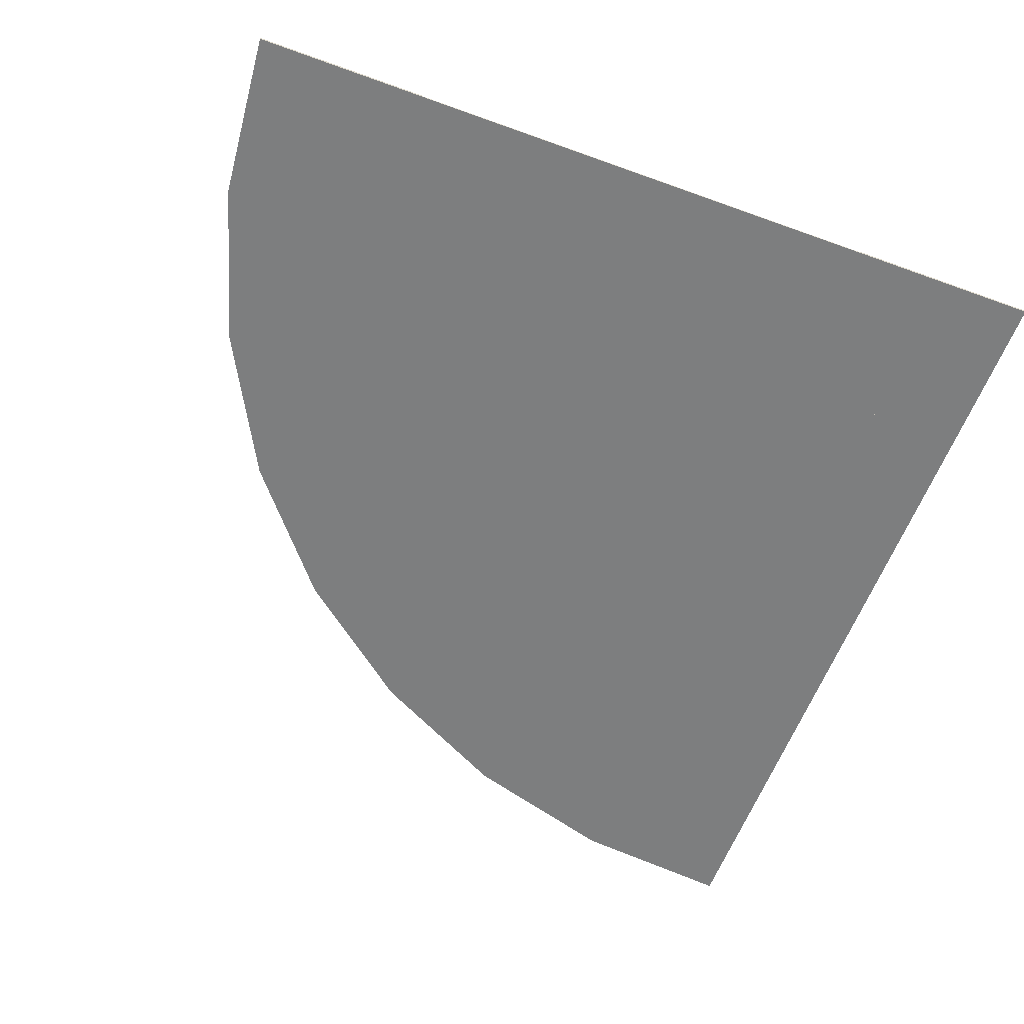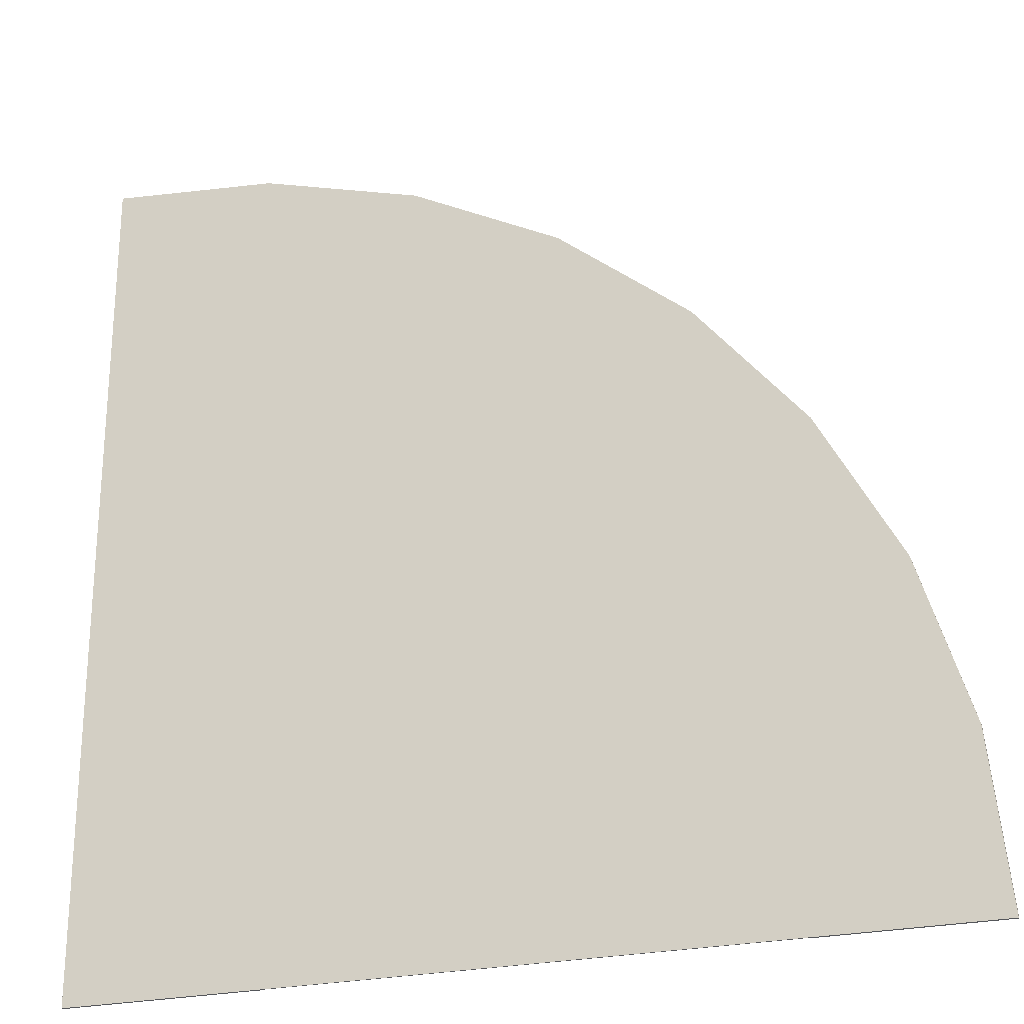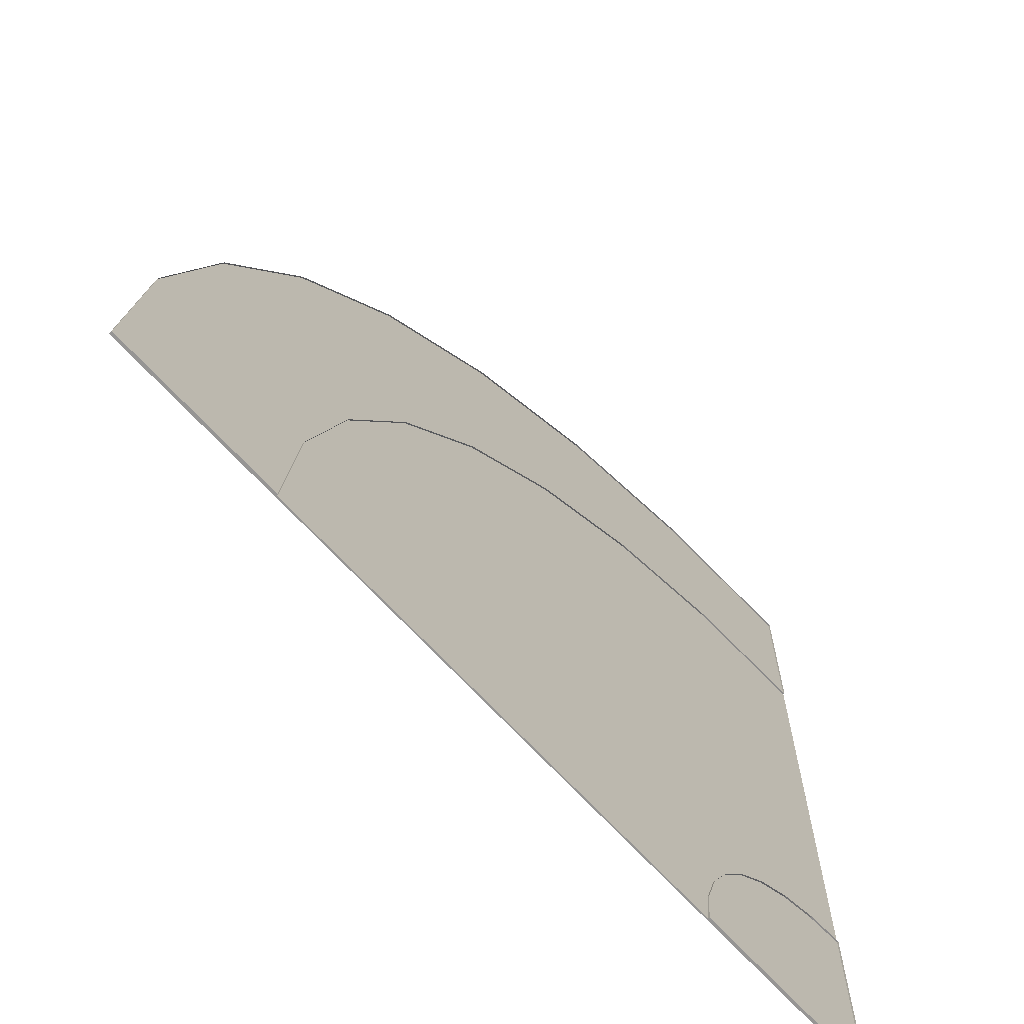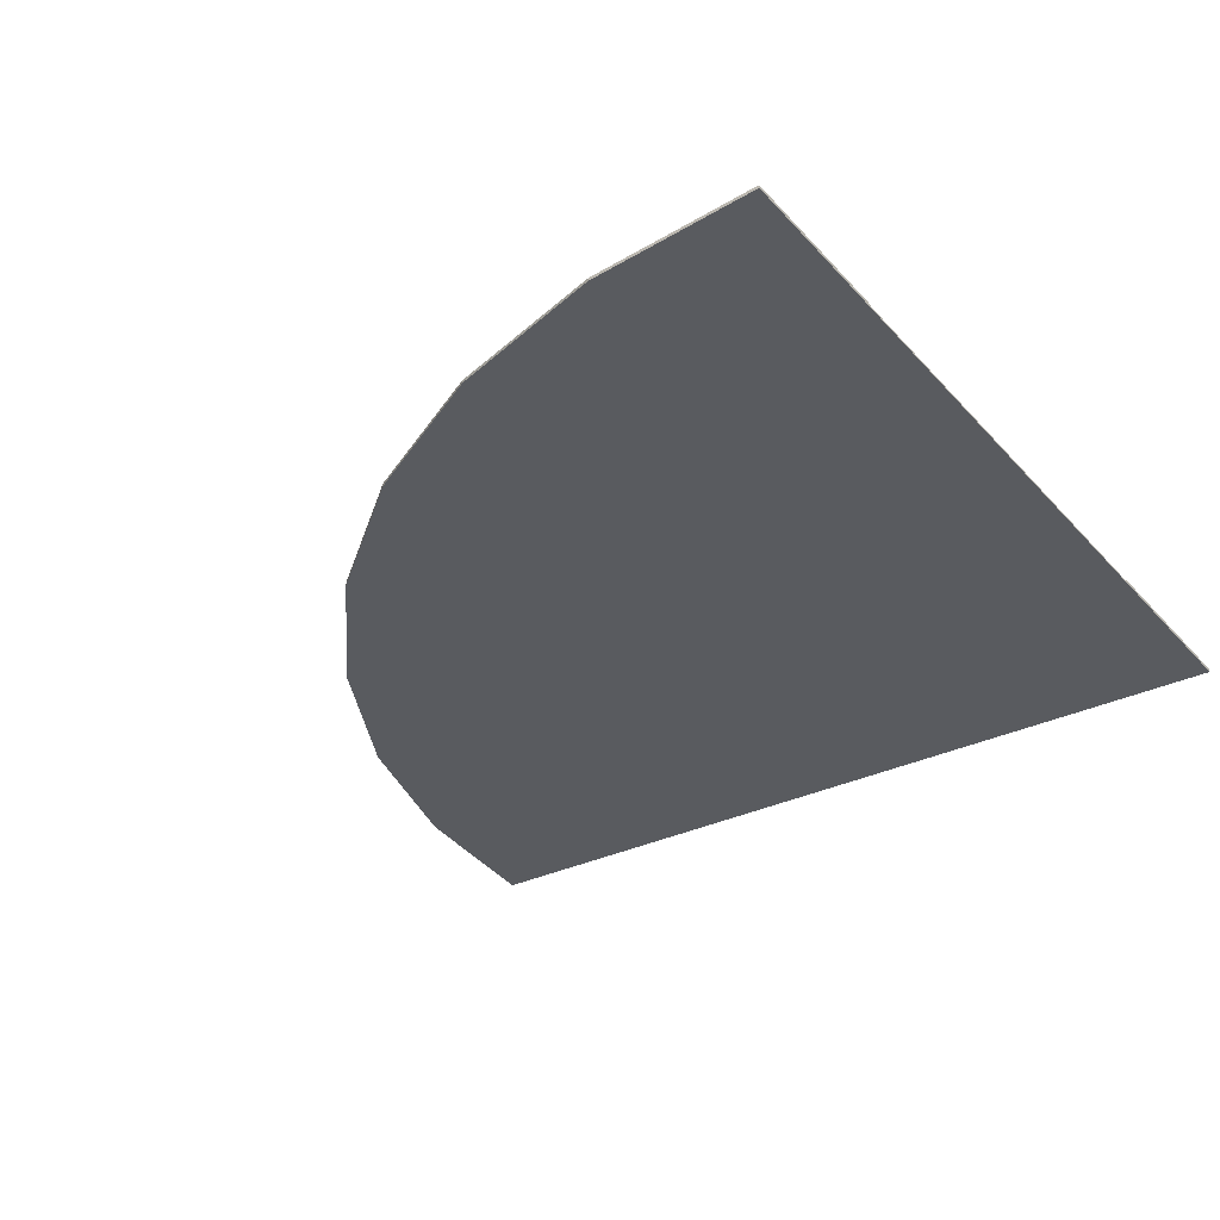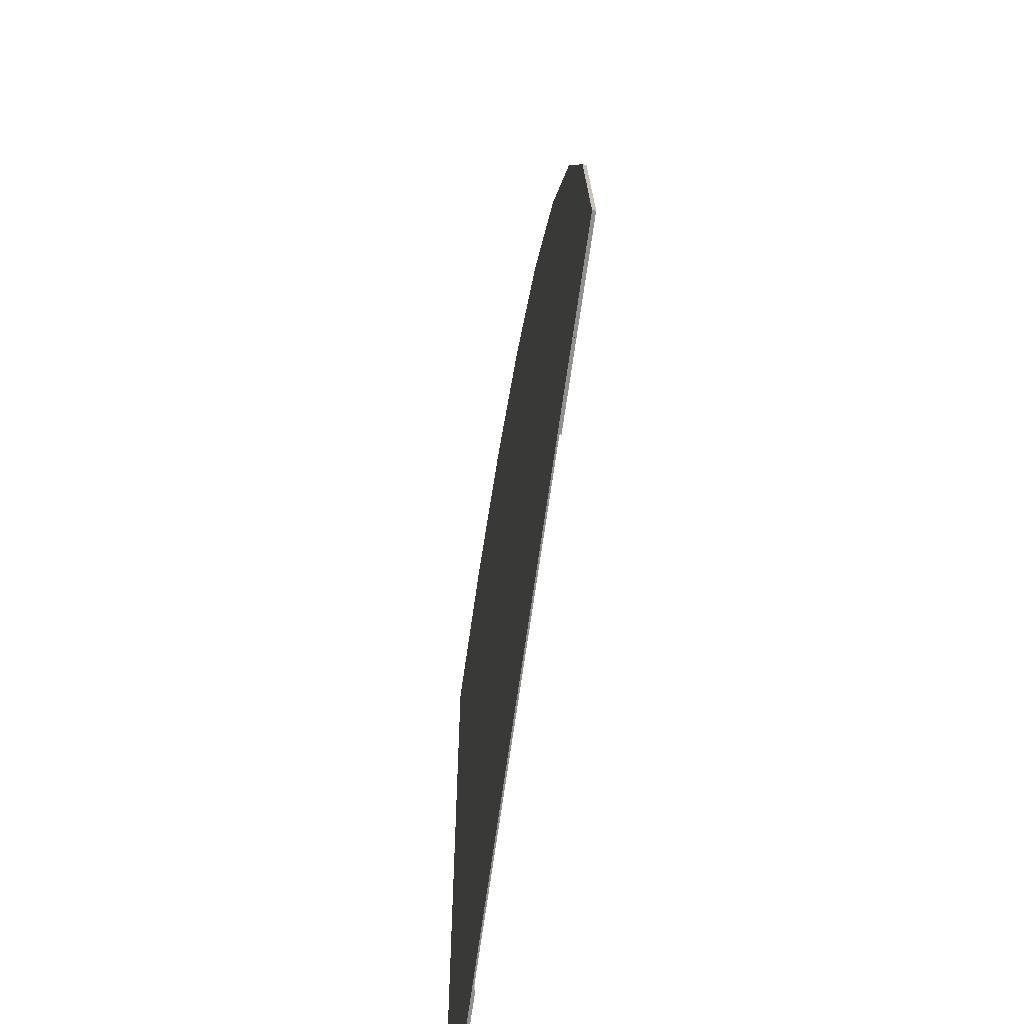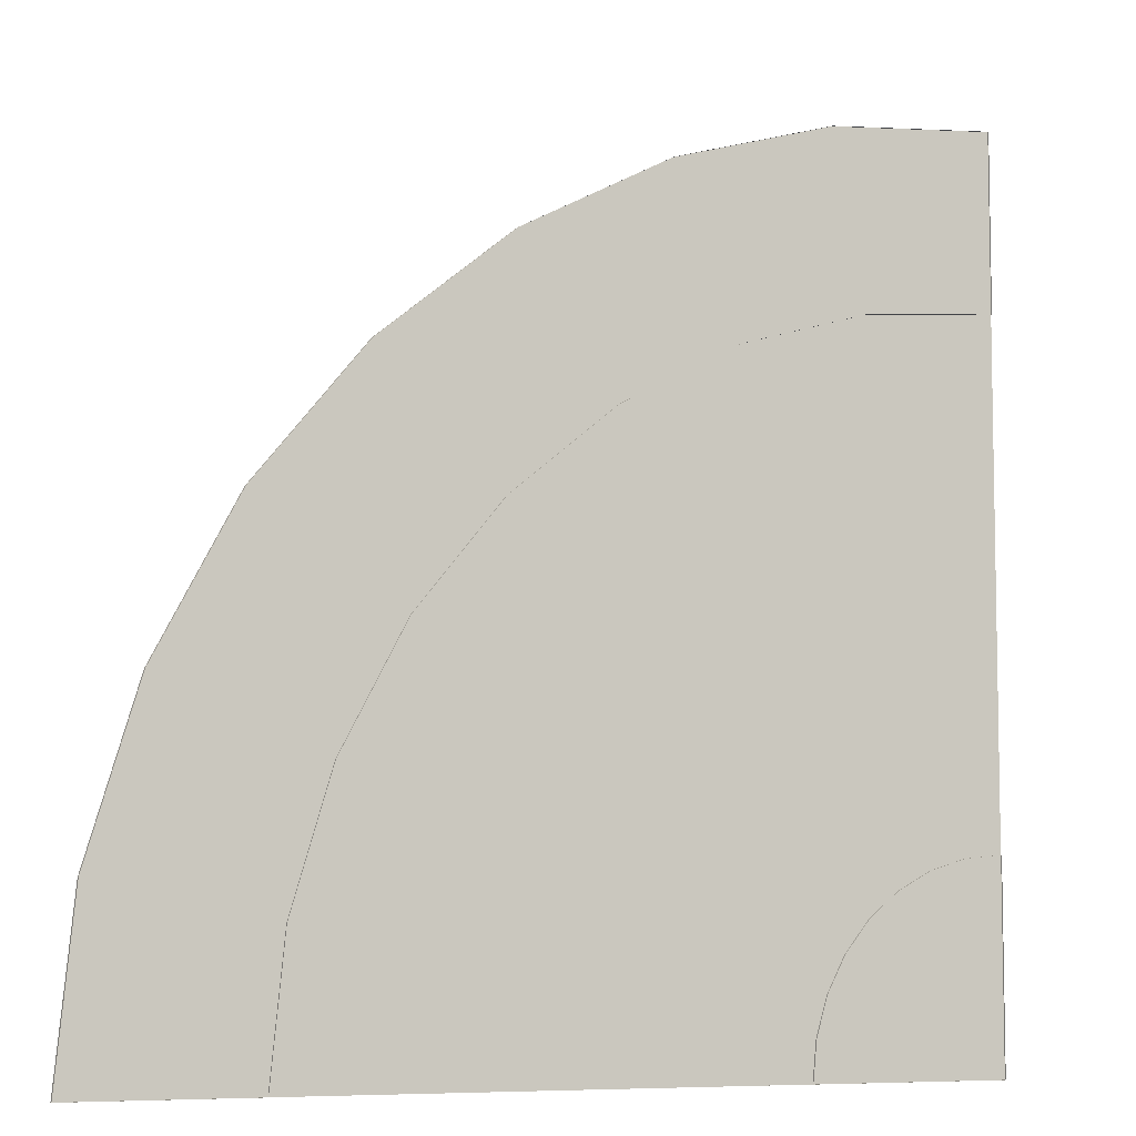
<metadata>
{"format":"obj","ext":"obj","renderer":"f3d","projection":"perspective","resolution":1024,"background":"white","views":[{"elev":-59.3,"azim":159.4,"up":"+Y"},{"elev":-25.5,"azim":19.0,"up":"+Z"},{"elev":-67.4,"azim":132.3,"up":"+Z"},{"elev":-32.2,"azim":124.2,"up":"+Y"},{"elev":-65.6,"azim":82.3,"up":"+Z"},{"elev":-7.5,"azim":153.8,"up":"+Z"}]}
</metadata>
<code>
v 6.88 -0.001844 -8.921
v 7.222 -0.001844 -8.954
v 7.55 -0.001844 -9.052
v 7.853 -0.001844 -9.214
v 8.119 -0.001844 -9.431
v 8.337 -0.001844 -9.695
v 8.499 -0.001844 -9.998
v 8.599 -0.001844 -10.33
v 8.634 -0.001844 -10.67
v 6.884 -0.001844 -10.67
v 6.884 -0.001844 -10.67
v 6.884 -0.001844 -10.67
v 6.884 -0.001844 -10.67
v 6.884 -0.001844 -10.67
v 6.884 -0.001844 -10.67
v 6.884 -0.001844 -10.67
v 6.884 -0.001844 -10.67
v 6.884 -0.001844 -10.67
v 6.884 -0.001844 -10.67
v 6.884 -0.001844 -10.67
v 6.884 -0.001844 -10.67
v 6.884 -0.001844 -10.67
v 6.884 -0.001844 -10.67
v 6.884 -0.001844 -10.67
v 6.884 -0.001844 -10.67
v 6.884 -0.001844 -10.67
v 6.884 -0.001844 -10.67
v 6.884 -0.001844 -10.67
v 6.884 -0.001844 -10.67
v 6.884 -0.001844 -10.67
v 6.884 -0.001844 -10.67
v 6.884 -0.001844 -10.67
v 6.884 -0.001844 -10.67
v 6.884 -0.001844 -10.67
v 6.884 -0.001844 -10.67
v 6.884 -0.001844 -10.67
v 6.884 -0.001844 -10.67
v 6.884 -0.001844 -10.67
v 6.884 -0.001844 -10.67
v 6.884 -0.001844 -10.67
v 6.884 -0.001844 -10.67
v 7.106 -0.001844 -10.34
v 7.167 -0.001844 -10.39
v 7.254 -0.001844 -10.52
v 7.277 -0.001844 -10.59
v 7.285 -0.001844 -10.67
v 6.961 -0.001844 -10.28
v 7.037 -0.001844 -10.3
v 7.217 -0.001844 -10.45
v 6.883 -0.001844 -10.27
v 7.872 -0.001844 -9.678
v 8.257 -0.001844 -10.39
v 8.284 -0.001844 -10.67
v 7.417 -0.001844 -9.376
v 7.659 -0.001844 -9.505
v 8.176 -0.001844 -10.13
v 7.154 -0.001844 -9.297
v 8.047 -0.001844 -9.89
v 6.881 -0.001844 -9.27
v 6.884 0.001156 -10.67
v 6.884 0.001156 -10.67
v 7.106 0.001156 -10.34
v 7.167 0.001156 -10.39
v 7.254 0.001156 -10.52
v 7.277 0.001156 -10.59
v 7.285 0.001156 -10.67
v 6.961 0.001156 -10.28
v 7.037 0.001156 -10.3
v 7.217 0.001156 -10.45
v 6.883 0.001156 -10.27
v 6.88 0.001156 -8.921
v 7.222 0.001156 -8.954
v 7.55 0.001156 -9.052
v 7.853 0.001156 -9.214
v 8.119 0.001156 -9.431
v 8.337 0.001156 -9.695
v 8.499 0.001156 -9.998
v 8.599 0.001156 -10.33
v 8.634 0.001156 -10.67
v 7.872 0.001156 -9.678
v 8.257 0.001156 -10.39
v 8.284 0.001156 -10.67
v 7.417 0.001156 -9.376
v 7.659 0.001156 -9.505
v 8.176 0.001156 -10.13
v 7.154 0.001156 -9.297
v 8.047 0.001156 -9.89
v 6.881 0.001156 -9.27
v 7.222 0.001156 -8.954
v 6.88 0.001156 -8.921
v 7.55 0.001156 -9.052
v 7.853 0.001156 -9.214
v 8.119 0.001156 -9.431
v 8.337 0.001156 -9.695
v 8.499 0.001156 -9.998
v 8.599 0.001156 -10.33
v 8.634 0.001156 -10.67
v 6.884 0.001156 -10.67
v 6.884 0.001156 -10.67
v 6.884 0.001156 -10.67
v 6.884 0.001156 -10.67
v 6.884 0.001156 -10.67
v 6.884 0.001156 -10.67
v 6.884 0.001156 -10.67
v 6.884 0.001156 -10.67
v 6.884 0.001156 -10.67
v 6.884 0.001156 -10.67
v 6.884 0.001156 -10.67
v 6.884 0.001156 -10.67
v 6.884 0.001156 -10.67
v 6.884 0.001156 -10.67
v 6.884 0.001156 -10.67
v 6.884 0.001156 -10.67
v 6.884 0.001156 -10.67
v 6.884 0.001156 -10.67
v 6.884 0.001156 -10.67
v 6.884 0.001156 -10.67
v 6.884 0.001156 -10.67
v 6.884 0.001156 -10.67
v 6.884 0.001156 -10.67
v 6.884 0.001156 -10.67
v 6.884 0.001156 -10.67
v 6.884 0.001156 -10.67
v 6.884 0.001156 -10.67
v 6.884 0.001156 -10.67
v 6.884 0.001156 -10.67
v 6.884 0.001156 -10.67
v 6.884 0.001156 -10.67
v 6.884 0.001156 -10.67
v 7.106 0.001156 -10.34
v 7.872 0.001156 -9.678
v 7.254 0.001156 -10.52
v 8.257 0.001156 -10.39
v 8.284 0.001156 -10.67
v 6.961 0.001156 -10.28
v 7.417 0.001156 -9.376
v 7.217 0.001156 -10.45
v 6.883 0.001156 -10.27
v 7.659 0.001156 -9.505
v 7.167 0.001156 -10.39
v 8.176 0.001156 -10.13
v 7.277 0.001156 -10.59
v 7.285 0.001156 -10.67
v 7.154 0.001156 -9.297
v 7.037 0.001156 -10.3
v 8.047 0.001156 -9.89
v 6.881 0.001156 -9.27
v 6.883 0.004156 -10.27
v 6.884 0.004156 -10.67
v 6.884 0.004156 -10.67
v 7.285 0.004156 -10.67
v 7.037 0.004156 -10.3
v 7.106 0.004156 -10.34
v 7.167 0.004156 -10.39
v 7.217 0.004156 -10.45
v 6.961 0.004156 -10.28
v 7.254 0.004156 -10.52
v 7.277 0.004156 -10.59
v 7.222 0.004156 -8.954
v 6.88 0.004156 -8.921
v 7.55 0.004156 -9.052
v 7.853 0.004156 -9.214
v 8.119 0.004156 -9.431
v 8.337 0.004156 -9.695
v 8.499 0.004156 -9.998
v 8.599 0.004156 -10.33
v 8.634 0.004156 -10.67
v 8.284 0.004156 -10.67
v 6.881 0.004156 -9.27
v 7.659 0.004156 -9.505
v 7.872 0.004156 -9.678
v 8.176 0.004156 -10.13
v 8.257 0.004156 -10.39
v 7.154 0.004156 -9.297
v 7.417 0.004156 -9.376
v 8.047 0.004156 -9.89
f 43 22 21 42
f 45 25 24 44
f 46 26 25 45
f 48 20 19 47
f 44 24 23 49
f 47 19 18 50
f 49 23 22 43
f 42 21 20 48
f 55 42 48 54
f 58 49 43 51
f 57 47 50 59
f 56 44 49 58
f 54 48 47 57
f 53 46 45 52
f 52 45 44 56
f 51 43 42 55
f 5 51 55 4
f 8 52 56 7
f 9 53 52 8
f 3 54 57 2
f 7 56 58 6
f 2 57 59 1
f 6 58 51 5
f 4 55 54 3
f 48 68 67 47
f 47 67 70 50
f 43 63 62 42
f 18 60 70 50
f 46 66 61 26
f 42 62 68 48
f 46 66 65 45
f 44 64 69 49
f 49 69 63 43
f 45 65 64 44
f 3 73 74 4
f 52 81 85 56
f 58 87 80 51
f 2 72 73 3
f 8 78 79 9
f 7 77 78 8
f 51 80 84 55
f 59 88 71 1
f 57 86 88 59
f 1 71 72 2
f 6 76 77 7
f 56 85 87 58
f 54 83 86 57
f 9 79 82 53
f 5 75 76 6
f 53 82 81 52
f 55 84 83 54
f 4 74 75 5
f 140 130 109 110
f 142 132 112 113
f 143 142 113 114
f 145 135 107 108
f 132 137 111 112
f 135 138 106 107
f 137 140 110 111
f 130 145 108 109
f 139 136 145 130
f 146 131 140 137
f 144 147 138 135
f 141 146 137 132
f 136 144 135 145
f 134 133 142 143
f 133 141 132 142
f 131 139 130 140
f 93 92 139 131
f 96 95 141 133
f 97 96 133 134
f 91 89 144 136
f 95 94 146 141
f 89 90 147 144
f 94 93 131 146
f 92 91 136 139
f 145 135 156 152
f 135 138 148 156
f 140 130 153 154
f 106 138 148 149
f 143 114 150 151
f 130 145 152 153
f 143 142 158 151
f 132 137 155 157
f 137 140 154 155
f 142 132 157 158
f 91 92 162 161
f 133 141 172 173
f 146 131 171 176
f 89 91 161 159
f 96 97 167 166
f 95 96 166 165
f 131 139 170 171
f 147 90 160 169
f 144 147 169 174
f 90 89 159 160
f 94 95 165 164
f 141 146 176 172
f 136 144 174 175
f 97 134 168 167
f 93 94 164 163
f 134 133 173 168
f 139 136 175 170
f 92 93 163 162
f 62 63 154 153
f 28 27 115 116
f 83 84 170 175
f 25 26 114 113
f 88 86 174 169
f 60 18 106 149
f 32 31 119 120
f 30 29 117 118
f 26 61 150 114
f 36 35 123 124
f 34 33 121 122
f 13 12 100 101
f 11 10 99 98
f 74 73 161 162
f 72 71 160 159
f 40 39 127 128
f 68 62 153 152
f 38 37 125 126
f 70 60 149 148
f 17 16 104 105
f 78 77 165 166
f 15 14 102 103
f 76 75 163 164
f 67 68 152 156
f 10 41 129 99
f 70 67 156 148
f 20 21 109 108
f 84 80 171 170
f 18 19 107 106
f 82 79 167 168
f 64 65 158 157
f 24 25 113 112
f 87 85 172 176
f 22 23 111 110
f 46 53 134 143
f 81 82 168 173
f 29 28 116 117
f 27 26 114 115
f 80 87 176 171
f 33 32 120 121
f 31 30 118 119
f 12 11 98 100
f 59 50 138 147
f 73 72 159 161
f 37 36 124 125
f 35 34 122 123
f 16 15 103 104
f 77 76 164 165
f 14 13 101 102
f 75 74 162 163
f 41 40 128 129
f 63 69 155 154
f 39 38 126 127
f 61 66 151 150
f 19 20 108 107
f 71 88 169 160
f 18 17 105 106
f 79 78 166 167
f 65 66 151 158
f 69 64 157 155
f 23 24 112 111
f 86 83 175 174
f 21 22 110 109
f 85 81 173 172

</code>
